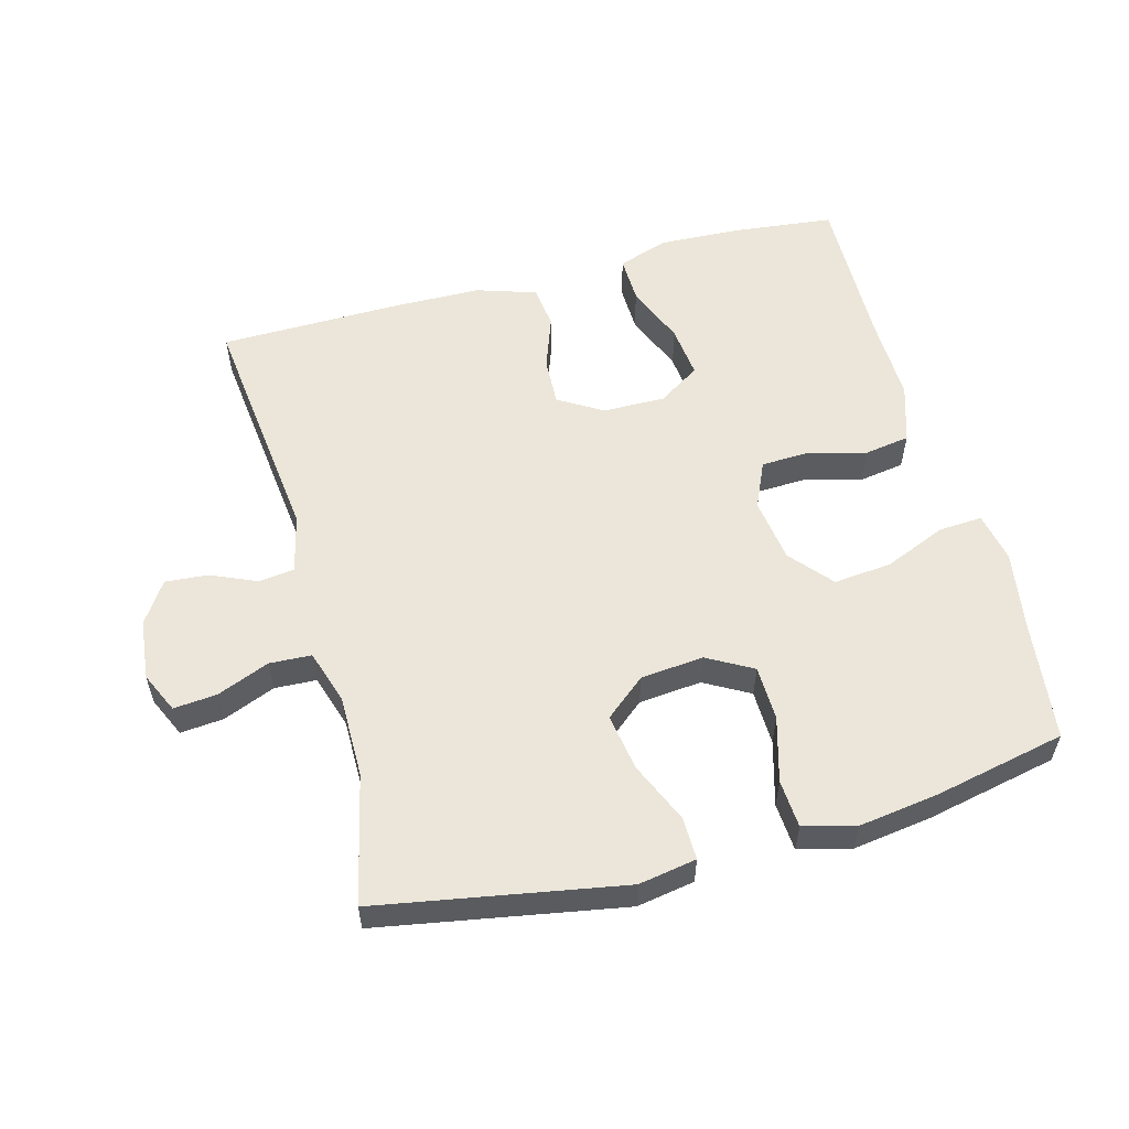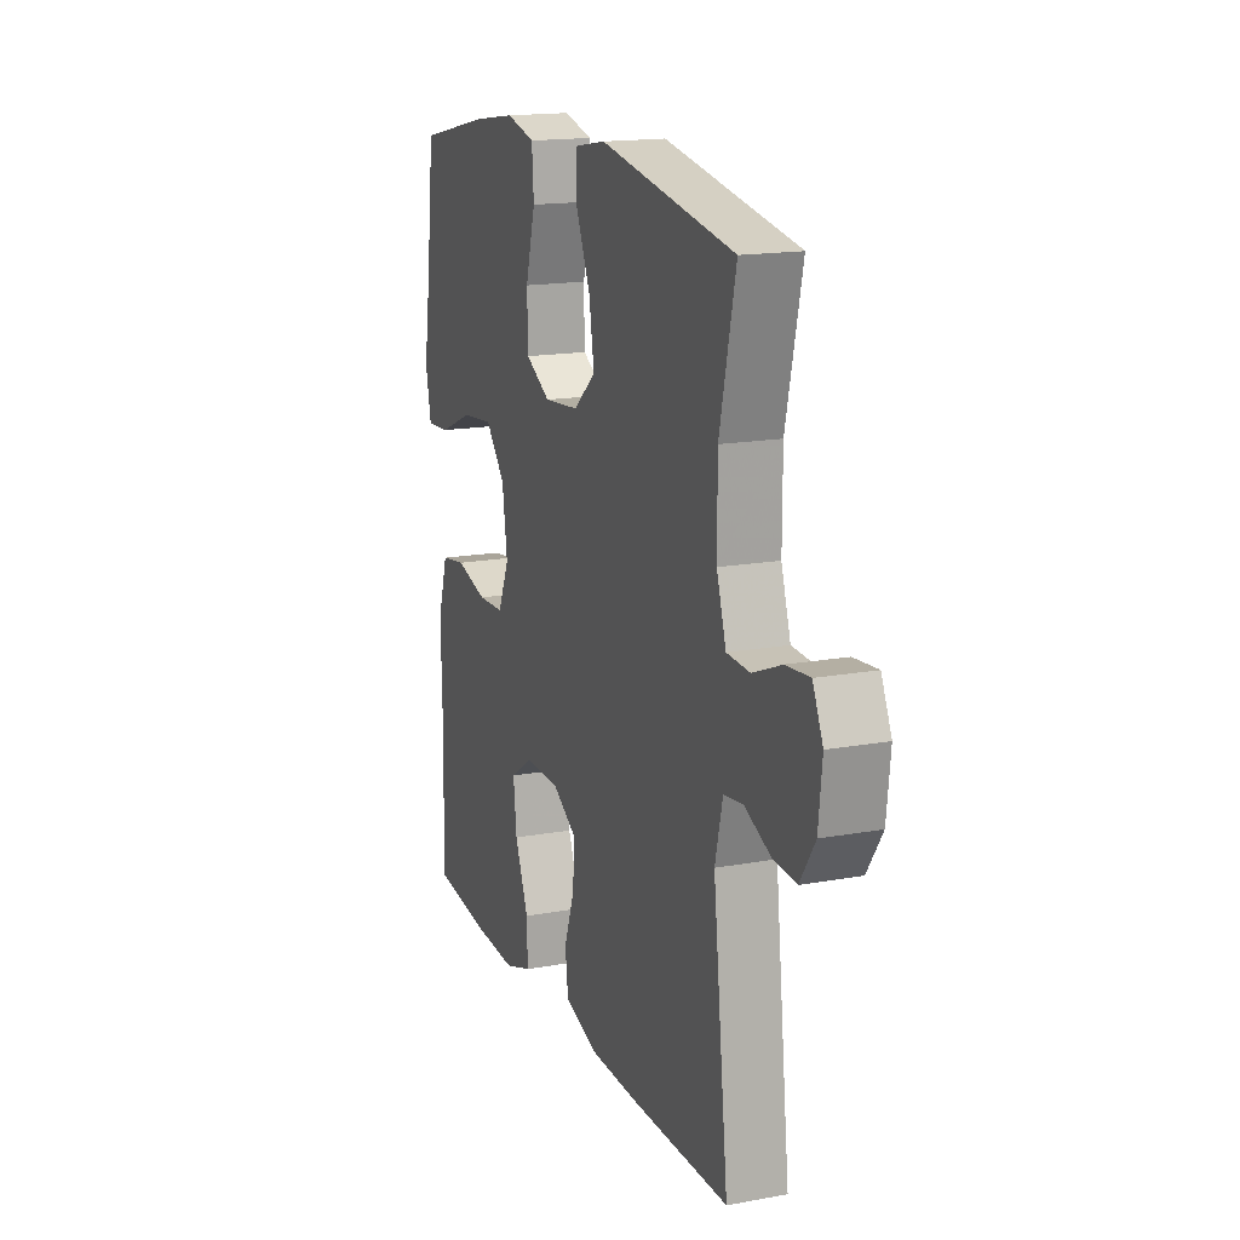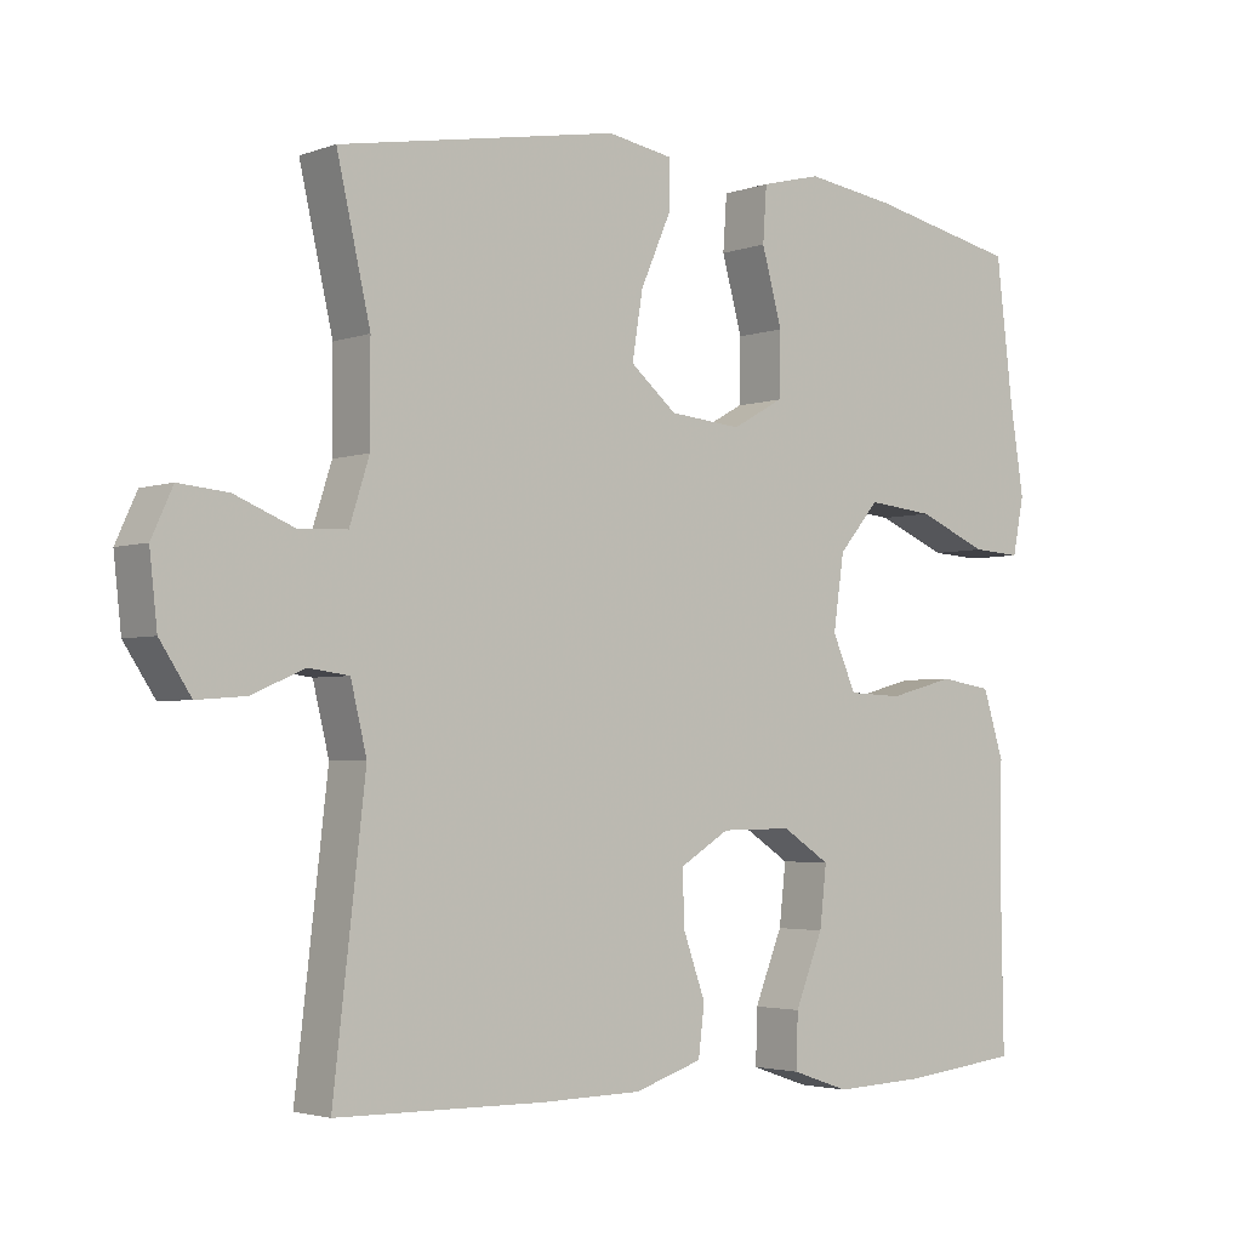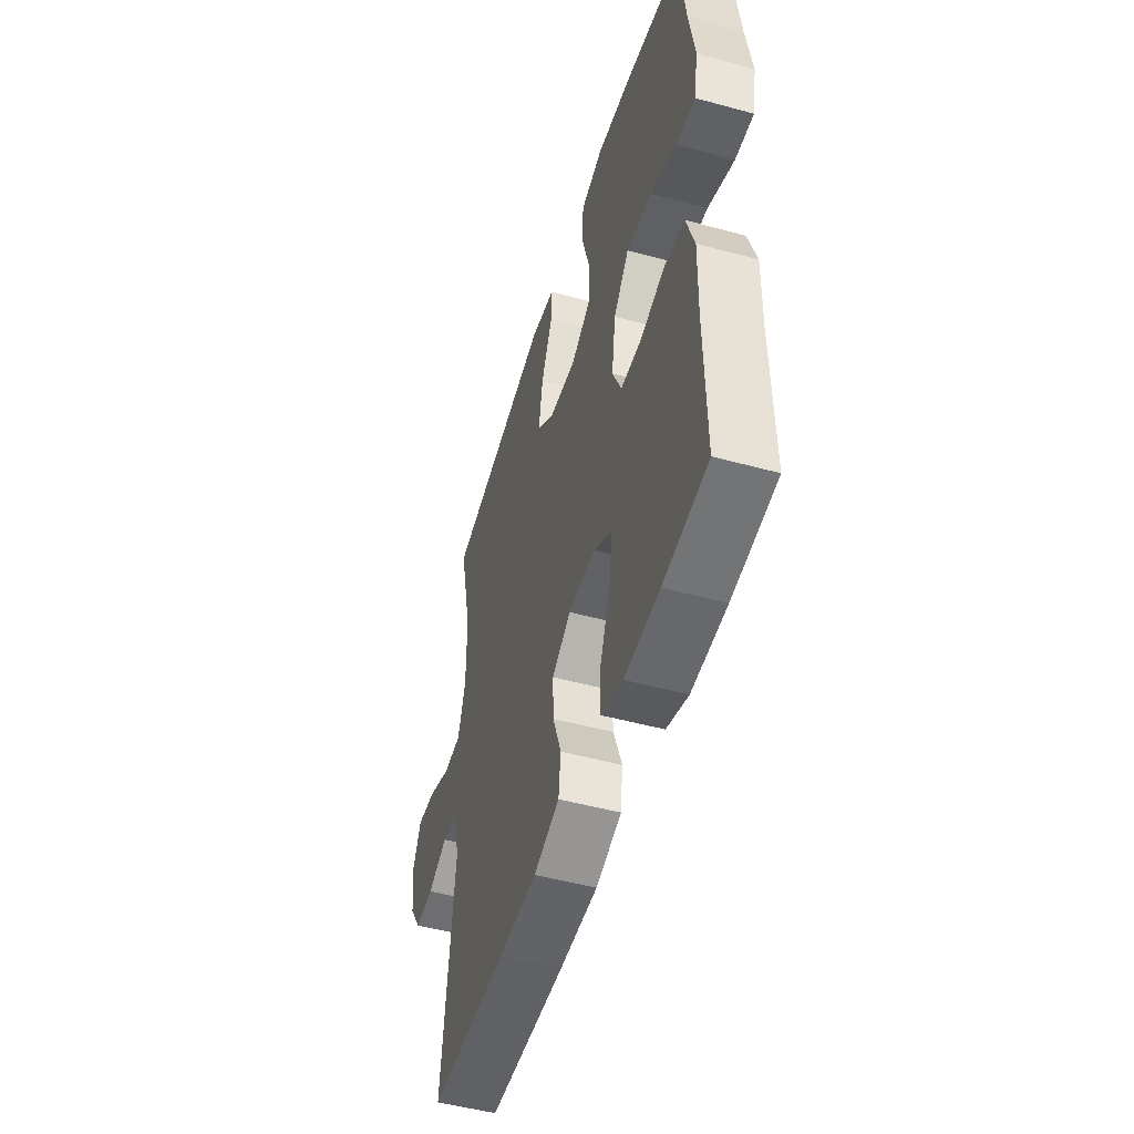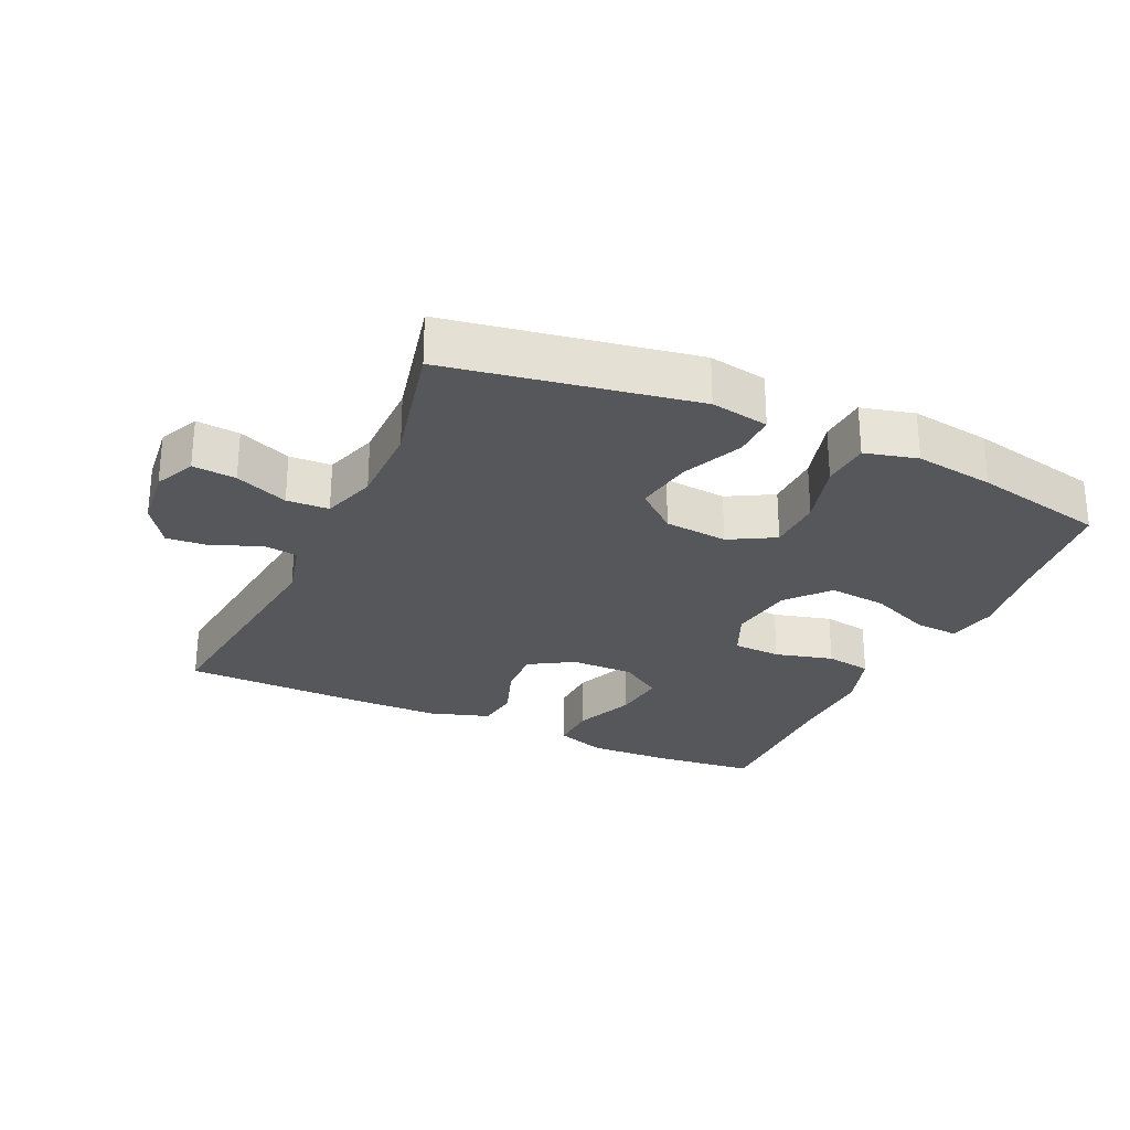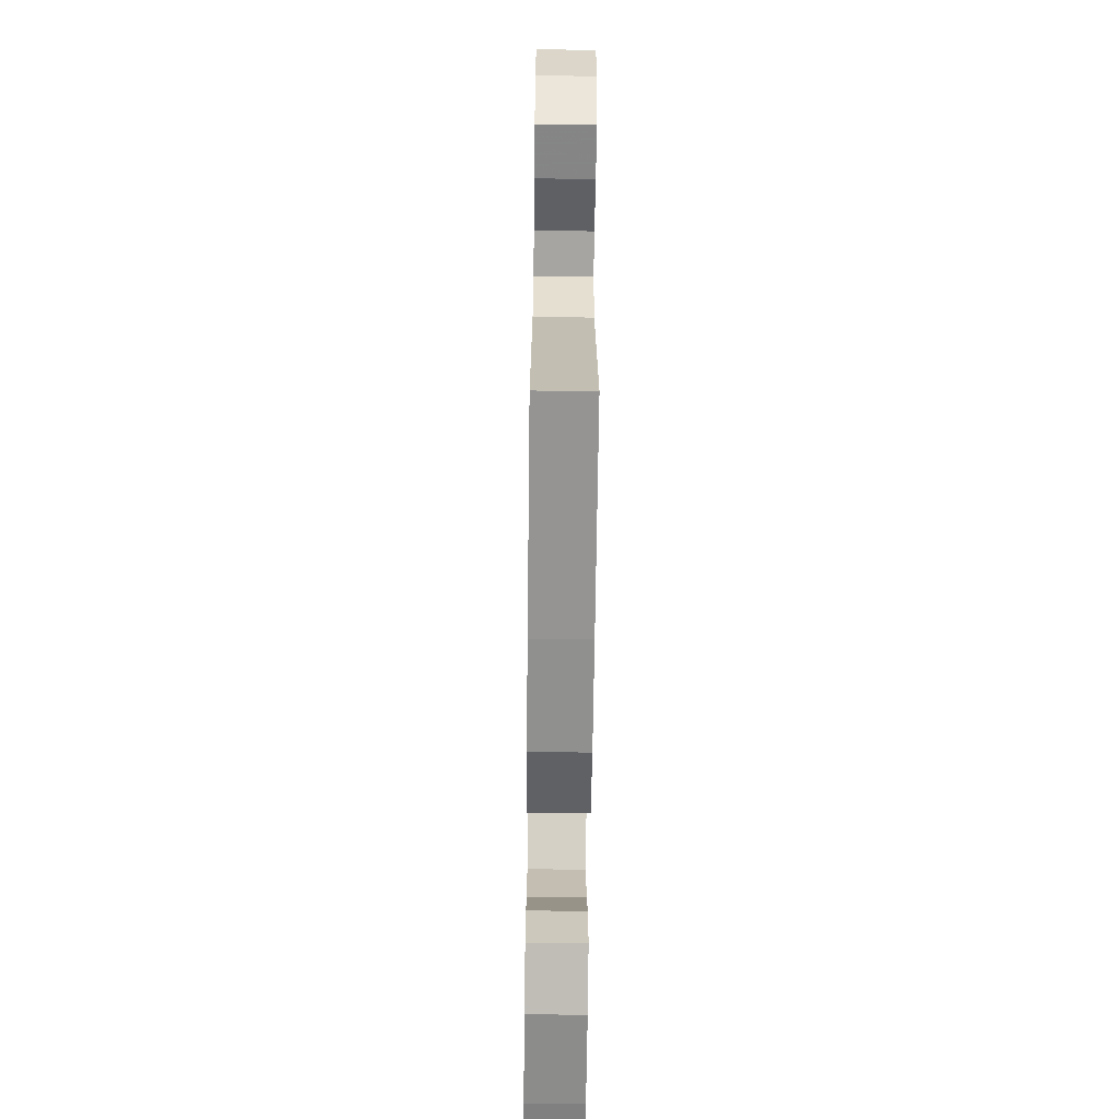
<metadata>
{"format":"obj","ext":"obj","renderer":"f3d","projection":"perspective","resolution":1024,"background":"white","views":[{"elev":56.4,"azim":-15.0,"up":"+Y"},{"elev":16.5,"azim":-110.5,"up":"+Z"},{"elev":-3.1,"azim":-39.7,"up":"+Z"},{"elev":-50.0,"azim":73.3,"up":"+Z"},{"elev":-27.3,"azim":-24.7,"up":"+Y"},{"elev":-66.4,"azim":-90.7,"up":"+Z"}]}
</metadata>
<code>
v 0.5 0.07 0.5
v 0.522 0.07 0.319
v 0.541 0.07 0.199
v 0.526 0.07 0.124
v 0.461 0.07 0.128
v 0.368 0.07 0.167
v 0.28 0.07 0.176
v 0.226 0.07 0.113
v 0.212 0.07 0.016
v 0.243 0.07 -0.054
v 0.315 0.07 -0.057
v 0.402 0.07 -0.034
v 0.471 0.07 -0.045
v 0.499 0.07 -0.133
v 0.496 0.07 -0.262
v 0.5 0.07 -0.5
v 0.346 0.07 -0.517
v 0.224 0.07 -0.522
v 0.148 0.07 -0.496
v 0.15 0.07 -0.425
v 0.187 0.07 -0.334
v 0.196 0.07 -0.255
v 0.133 0.07 -0.214
v 0.039 0.07 -0.215
v -0.027 0.07 -0.255
v -0.024 0.07 -0.327
v 0.005 0.07 -0.408
v -0.003 0.07 -0.473
v -0.093 0.07 -0.502
v -0.227 0.07 -0.504
v -0.5 0.07 -0.5
v -0.458 0.07 -0.137
v -0.479 0.07 -0.05
v -0.532 0.07 -0.043
v -0.602 0.07 -0.073
v -0.666 0.07 -0.078
v -0.707 0.07 -0.016
v -0.717 0.07 0.075
v -0.689 0.07 0.136
v -0.624 0.07 0.13
v -0.545 0.07 0.098
v -0.482 0.07 0.101
v -0.456 0.07 0.182
v -0.456 0.07 0.307
v -0.5 0.07 0.5
v -0.132 0.07 0.565
v -0.045 0.07 0.55
v -0.046 0.07 0.486
v -0.086 0.07 0.395
v -0.1 0.07 0.309
v -0.039 0.07 0.258
v 0.056 0.07 0.249
v 0.124 0.07 0.287
v 0.126 0.07 0.37
v 0.099 0.07 0.467
v 0.104 0.07 0.539
v 0.183 0.07 0.559
v 0.302 0.07 0.542
v 0.5 0 0.5
v 0.522 0 0.319
v 0.541 0 0.199
v 0.526 0 0.124
v 0.461 0 0.128
v 0.368 0 0.167
v 0.28 0 0.176
v 0.226 0 0.113
v 0.212 0 0.016
v 0.243 0 -0.054
v 0.315 0 -0.057
v 0.402 0 -0.034
v 0.471 0 -0.045
v 0.499 0 -0.133
v 0.496 0 -0.262
v 0.5 0 -0.5
v 0.346 0 -0.517
v 0.224 0 -0.522
v 0.148 0 -0.496
v 0.15 0 -0.425
v 0.187 0 -0.334
v 0.196 0 -0.255
v 0.133 0 -0.214
v 0.039 0 -0.215
v -0.027 0 -0.255
v -0.024 0 -0.327
v 0.005 0 -0.408
v -0.003 0 -0.473
v -0.093 0 -0.502
v -0.227 0 -0.504
v -0.5 0 -0.5
v -0.458 0 -0.137
v -0.479 0 -0.05
v -0.532 0 -0.043
v -0.602 0 -0.073
v -0.666 0 -0.078
v -0.707 0 -0.016
v -0.717 0 0.075
v -0.689 0 0.136
v -0.624 0 0.13
v -0.545 0 0.098
v -0.482 0 0.101
v -0.456 0 0.182
v -0.456 0 0.307
v -0.5 0 0.5
v -0.132 0 0.565
v -0.045 0 0.55
v -0.046 0 0.486
v -0.086 0 0.395
v -0.1 0 0.309
v -0.039 0 0.258
v 0.056 0 0.249
v 0.124 0 0.287
v 0.126 0 0.37
v 0.099 0 0.467
v 0.104 0 0.539
v 0.183 0 0.559
v 0.302 0 0.542
f 58 1 2
f 57 58 2
f 56 57 2
f 55 56 2
f 54 55 2
f 4 5 6
f 3 4 6
f 2 3 6
f 54 2 6
f 53 54 6
f 52 53 6 7
f 51 52 7 8
f 47 48 49
f 46 47 49
f 45 46 49
f 44 45 49
f 43 44 49 50
f 42 43 50 51
f 39 40 41
f 38 39 41
f 37 38 41
f 36 37 41
f 35 36 41
f 34 35 41
f 33 34 41 42
f 51 8 9
f 42 51 9
f 33 42 9
f 32 33 9
f 30 31 32
f 29 30 32
f 28 29 32
f 27 28 32
f 26 27 32
f 19 20 21
f 18 19 21
f 17 18 21
f 16 17 21
f 15 16 21
f 15 21 22
f 14 15 22
f 13 14 22
f 12 13 22
f 11 12 22
f 10 11 22 23
f 10 23 24
f 9 10 24
f 32 9 24
f 32 24 25
f 25 26 32
f 60 59 116
f 60 116 115
f 60 115 114
f 60 114 113
f 60 113 112
f 64 63 62
f 64 62 61
f 64 61 60
f 64 60 112
f 64 112 111
f 65 64 111 110
f 66 65 110 109
f 107 106 105
f 107 105 104
f 107 104 103
f 107 103 102
f 108 107 102 101
f 109 108 101 100
f 99 98 97
f 99 97 96
f 99 96 95
f 99 95 94
f 99 94 93
f 99 93 92
f 100 99 92 91
f 67 66 109
f 67 109 100
f 67 100 91
f 67 91 90
f 90 89 88
f 90 88 87
f 90 87 86
f 90 86 85
f 90 85 84
f 79 78 77
f 79 77 76
f 79 76 75
f 79 75 74
f 79 74 73
f 80 79 73
f 80 73 72
f 80 72 71
f 80 71 70
f 80 70 69
f 81 80 69 68
f 82 81 68
f 82 68 67
f 82 67 90
f 83 82 90
f 90 84 83
f 1 59 60 2
f 2 60 61 3
f 3 61 62 4
f 4 62 63 5
f 5 63 64 6
f 6 64 65 7
f 7 65 66 8
f 8 66 67 9
f 9 67 68 10
f 10 68 69 11
f 11 69 70 12
f 12 70 71 13
f 13 71 72 14
f 14 72 73 15
f 15 73 74 16
f 16 74 75 17
f 17 75 76 18
f 18 76 77 19
f 19 77 78 20
f 20 78 79 21
f 21 79 80 22
f 22 80 81 23
f 23 81 82 24
f 24 82 83 25
f 25 83 84 26
f 26 84 85 27
f 27 85 86 28
f 28 86 87 29
f 29 87 88 30
f 30 88 89 31
f 31 89 90 32
f 32 90 91 33
f 33 91 92 34
f 34 92 93 35
f 35 93 94 36
f 36 94 95 37
f 37 95 96 38
f 38 96 97 39
f 39 97 98 40
f 40 98 99 41
f 41 99 100 42
f 42 100 101 43
f 43 101 102 44
f 44 102 103 45
f 45 103 104 46
f 46 104 105 47
f 47 105 106 48
f 48 106 107 49
f 49 107 108 50
f 50 108 109 51
f 51 109 110 52
f 52 110 111 53
f 53 111 112 54
f 54 112 113 55
f 55 113 114 56
f 56 114 115 57
f 57 115 116 58
f 58 116 59 1

</code>
